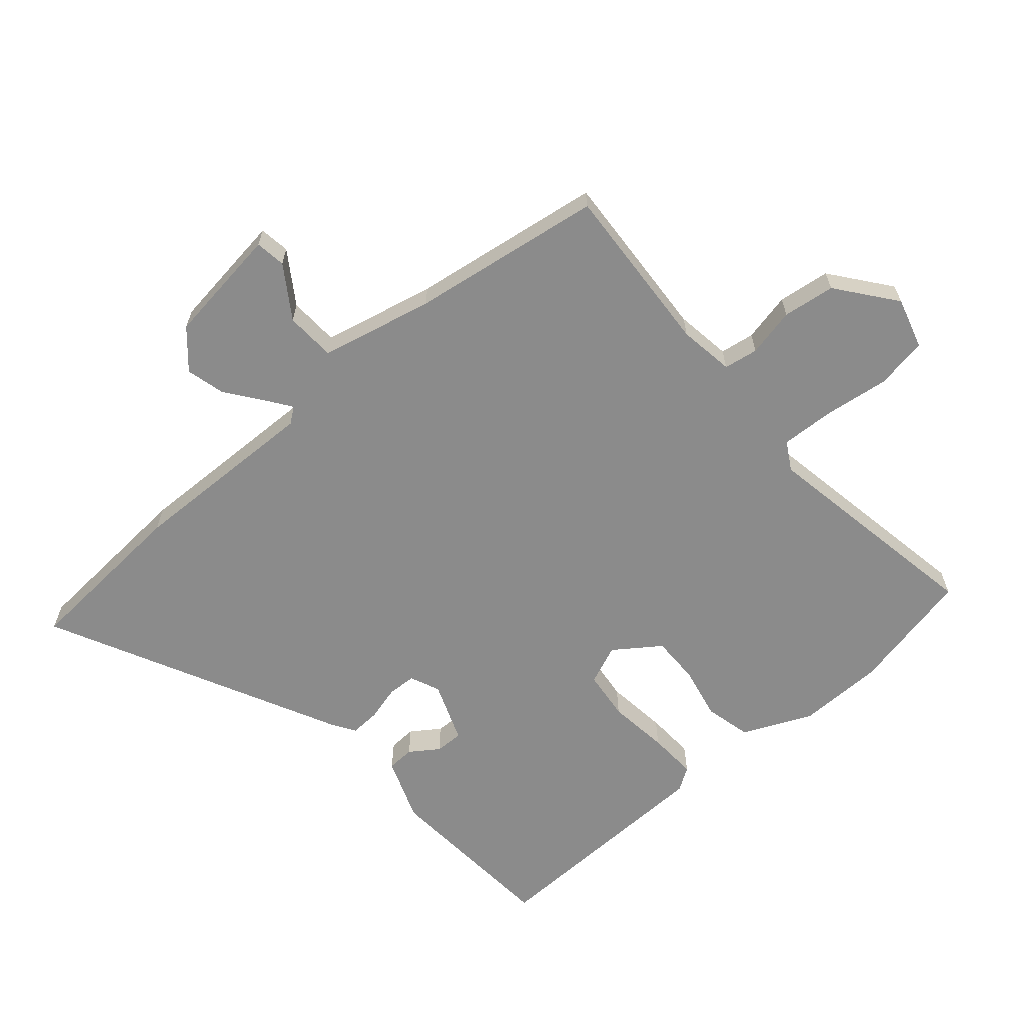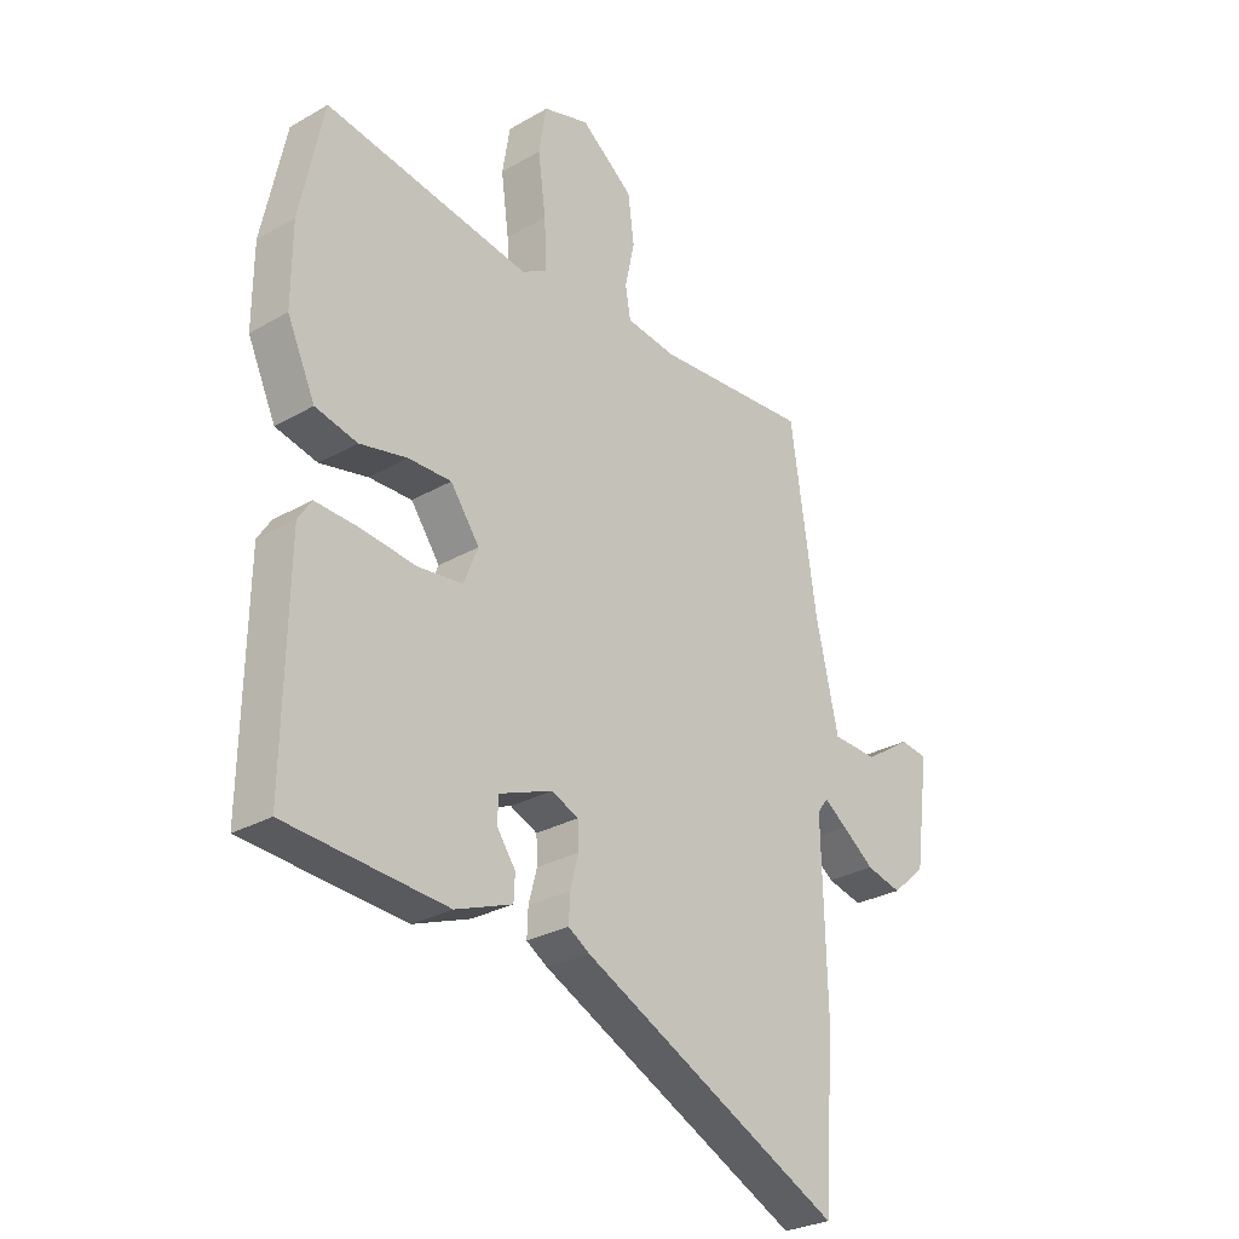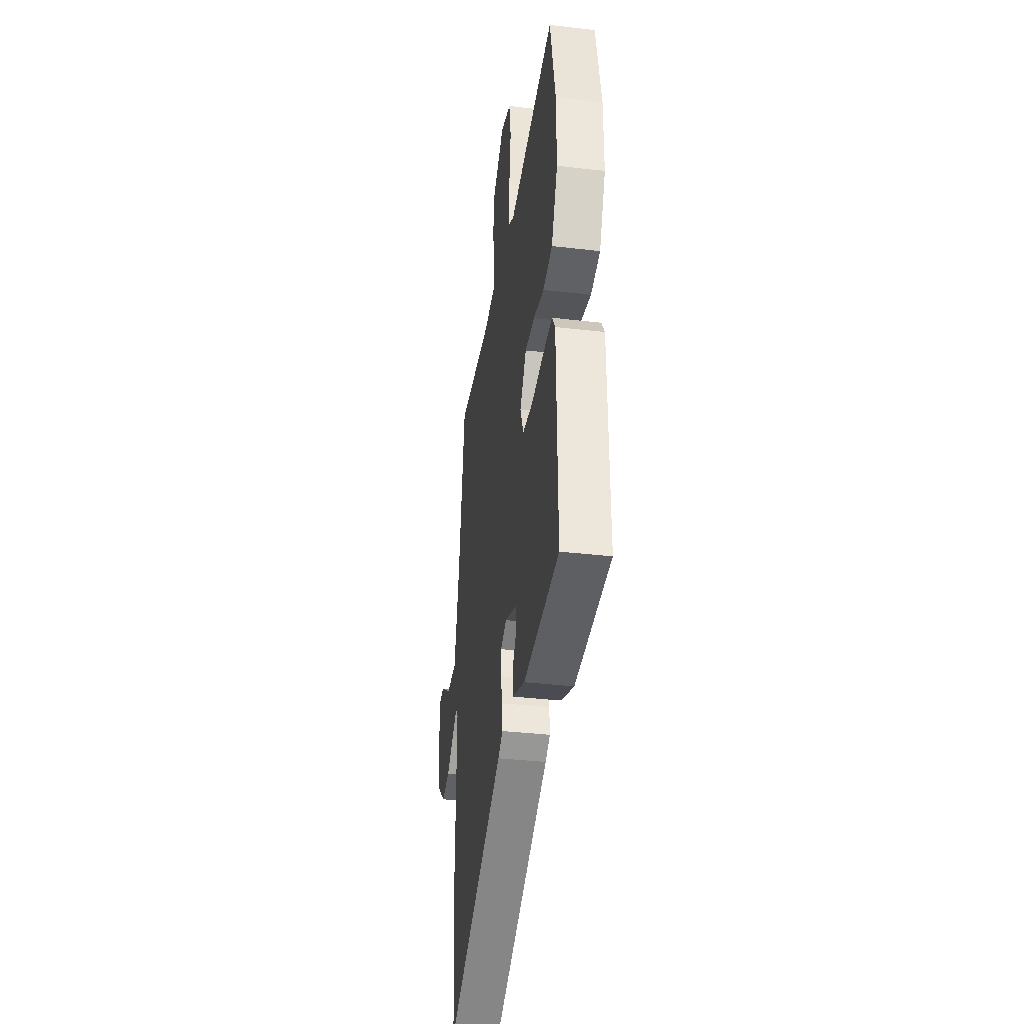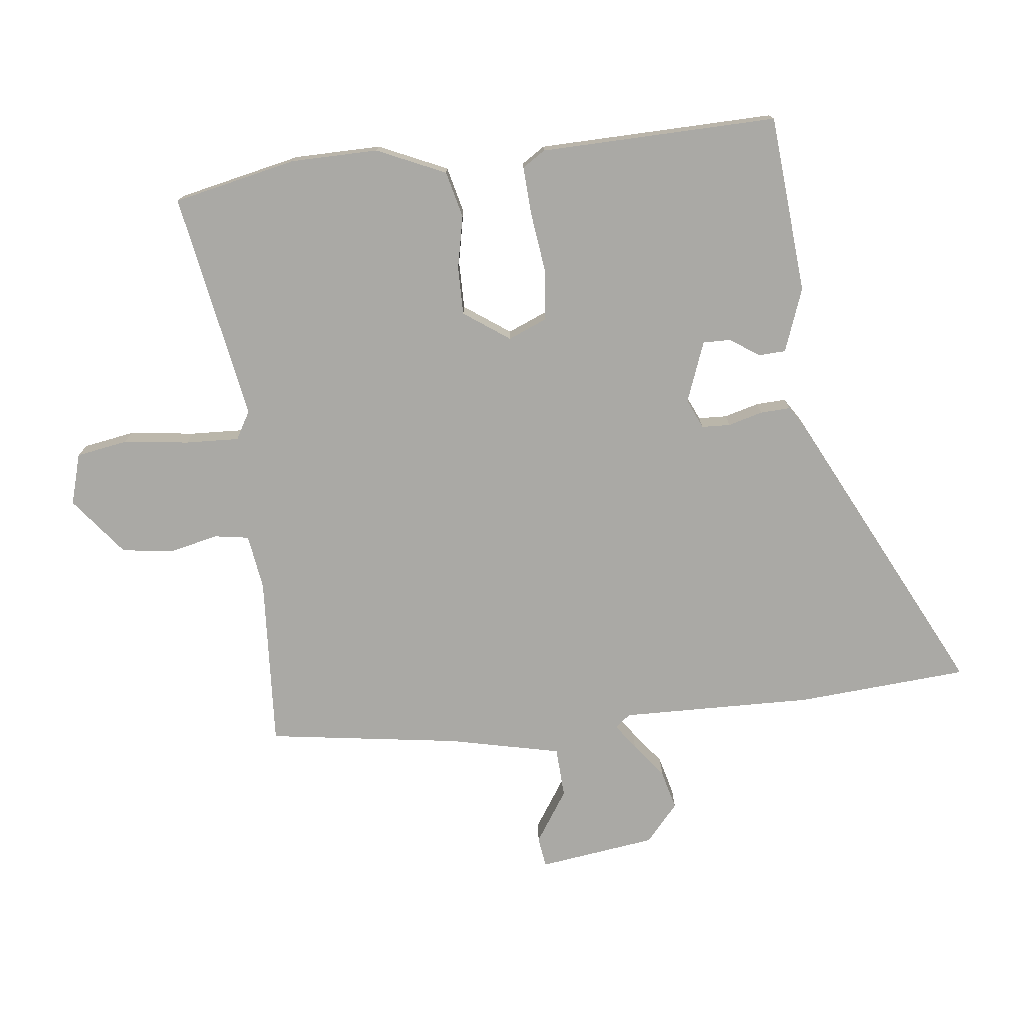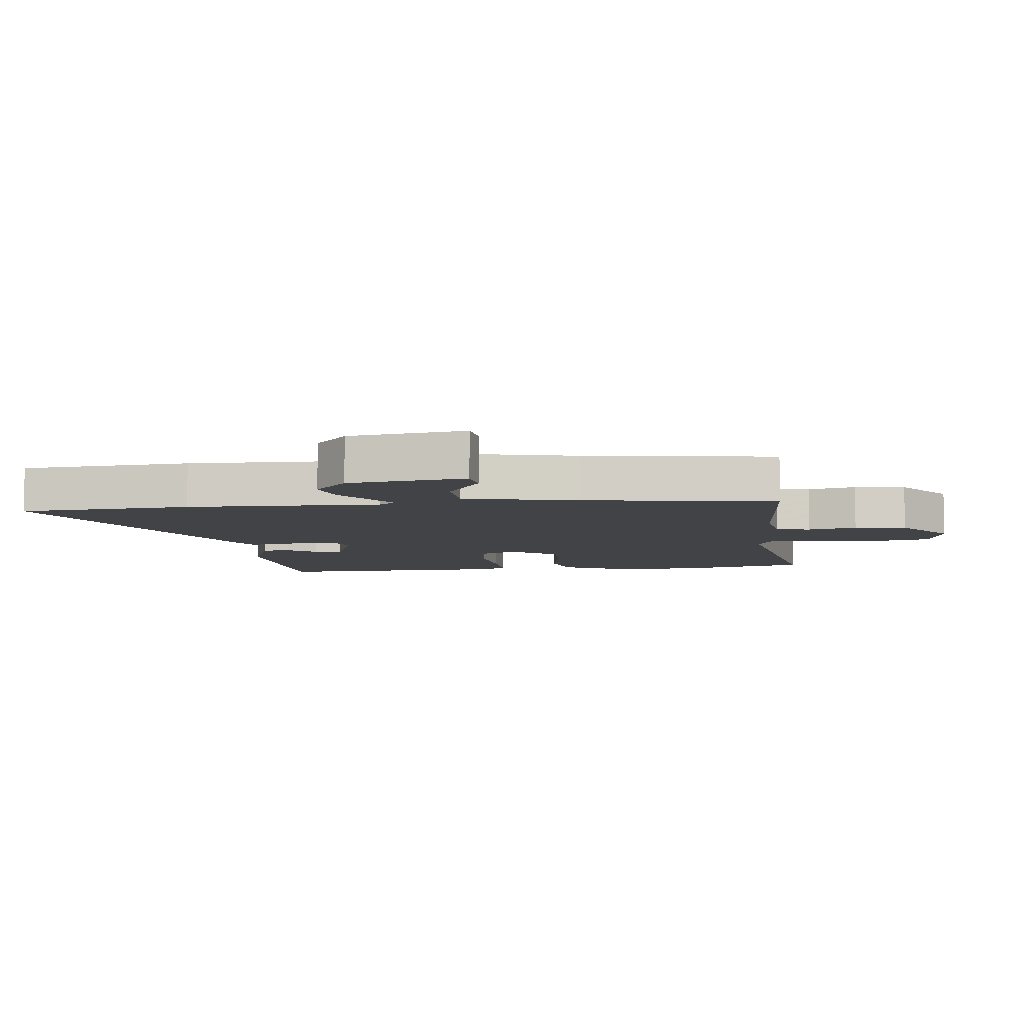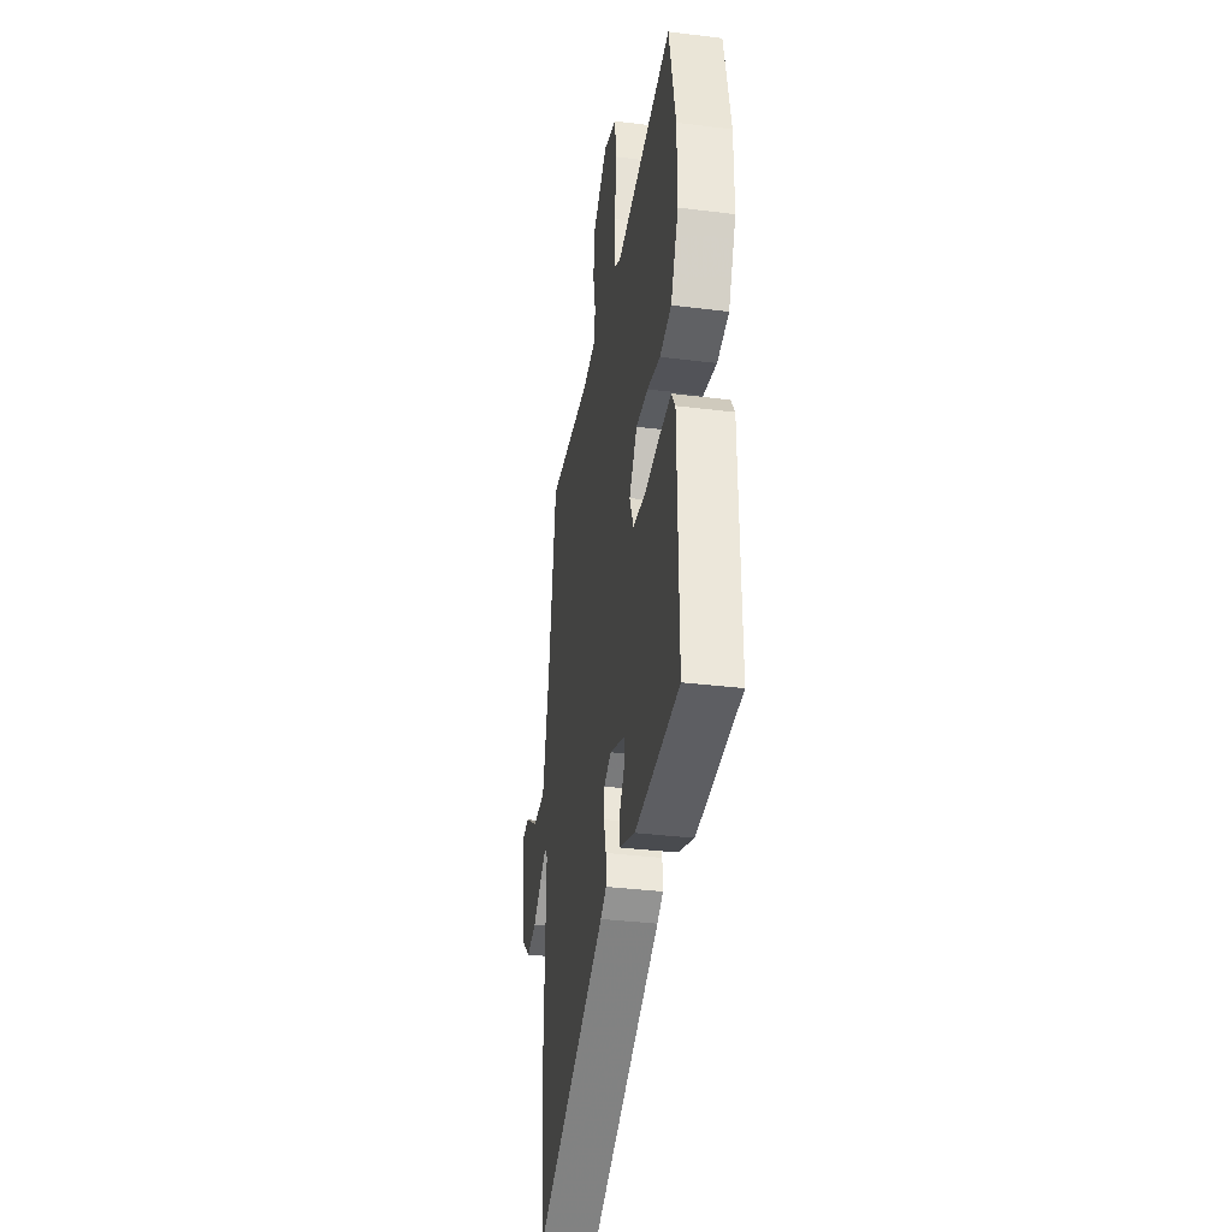
<metadata>
{"format":"obj","ext":"obj","renderer":"f3d","projection":"perspective","resolution":1024,"background":"white","views":[{"elev":-63.9,"azim":-49.1,"up":"+Y"},{"elev":-28.0,"azim":131.1,"up":"+Z"},{"elev":-35.7,"azim":81.2,"up":"+Z"},{"elev":-75.4,"azim":96.8,"up":"+Y"},{"elev":-7.4,"azim":-83.1,"up":"+Y"},{"elev":-34.3,"azim":80.4,"up":"+Z"}]}
</metadata>
<code>
v -0.462 0.07 0.511
v -0.185 0.07 0.493
v -0.096 0.07 0.506
v -0.087 0.07 0.561
v -0.104 0.07 0.639
v -0.093 0.07 0.723
v 0.001 0.07 0.796
v 0.083 0.07 0.772
v 0.097 0.07 0.689
v 0.083 0.07 0.584
v 0.079 0.07 0.498
v 0.124 0.07 0.472
v 0.492 0.07 0.536
v 0.534 0.07 0.337
v 0.535 0.07 0.197
v 0.485 0.07 0.087
v 0.41 0.07 0.069
v 0.325 0.07 0.087
v 0.248 0.07 0.088
v 0.196 0.07 0.015
v 0.222 0.07 -0.048
v 0.302 0.07 -0.057
v 0.4 0.07 -0.045
v 0.478 0.07 -0.041
v 0.502 0.07 -0.078
v 0.509 0.07 -0.46
v 0.222 0.07 -0.482
v 0.12 0.07 -0.444
v 0.118 0.07 -0.4
v 0.15 0.07 -0.354
v 0.151 0.07 -0.309
v 0.054 0.07 -0.272
v 0.006 0.07 -0.293
v 0.004 0.07 -0.339
v 0.019 0.07 -0.395
v 0.021 0.07 -0.443
v -0.017 0.07 -0.467
v -0.486 0.07 -0.699
v -0.505 0.07 -0.424
v -0.497 0.07 -0.114
v -0.516 0.07 -0.089
v -0.557 0.07 -0.118
v -0.614 0.07 -0.161
v -0.677 0.07 -0.177
v -0.737 0.07 -0.124
v -0.762 0.07 0.065
v -0.713 0.07 0.072
v -0.63 0.07 0.017
v -0.549 0.07 0.021
v -0.508 0.07 0.202
v -0.462 0 0.511
v -0.185 0 0.493
v -0.096 0 0.506
v -0.087 0 0.561
v -0.104 0 0.639
v -0.093 0 0.723
v 0.001 0 0.796
v 0.083 0 0.772
v 0.097 0 0.689
v 0.083 0 0.584
v 0.079 0 0.498
v 0.124 0 0.472
v 0.492 0 0.536
v 0.534 0 0.337
v 0.535 0 0.197
v 0.485 0 0.087
v 0.41 0 0.069
v 0.325 0 0.087
v 0.248 0 0.088
v 0.196 0 0.015
v 0.222 0 -0.048
v 0.302 0 -0.057
v 0.4 0 -0.045
v 0.478 0 -0.041
v 0.502 0 -0.078
v 0.509 0 -0.46
v 0.222 0 -0.482
v 0.12 0 -0.444
v 0.118 0 -0.4
v 0.15 0 -0.354
v 0.151 0 -0.309
v 0.054 0 -0.272
v 0.006 0 -0.293
v 0.004 0 -0.339
v 0.019 0 -0.395
v 0.021 0 -0.443
v -0.017 0 -0.467
v -0.486 0 -0.699
v -0.505 0 -0.424
v -0.497 0 -0.114
v -0.516 0 -0.089
v -0.557 0 -0.118
v -0.614 0 -0.161
v -0.677 0 -0.177
v -0.737 0 -0.124
v -0.762 0 0.065
v -0.713 0 0.072
v -0.63 0 0.017
v -0.549 0 0.021
v -0.508 0 0.202
f 45 46 47 48
f 45 48 49
f 42 43 44 45
f 41 42 45 49
f 40 41 49 50
f 38 39 40
f 37 38 40
f 34 35 36 37
f 33 34 37 40
f 32 33 40 50
f 27 28 29 30
f 27 30 31
f 26 27 31
f 25 26 31
f 22 23 24 25
f 22 25 31 32
f 15 16 17 18
f 15 18 19
f 12 13 14 15
f 11 12 15 19
f 7 8 9 10
f 7 10 11
f 4 5 6 7
f 3 4 7 11
f 2 3 11 19
f 21 22 32
f 20 21 32 50
f 19 20 50
f 1 2 19 50
f 98 97 96 95
f 99 98 95
f 95 94 93 92
f 99 95 92 91
f 100 99 91 90
f 90 89 88
f 90 88 87
f 87 86 85 84
f 90 87 84 83
f 100 90 83 82
f 80 79 78 77
f 81 80 77
f 81 77 76
f 81 76 75
f 75 74 73 72
f 82 81 75 72
f 68 67 66 65
f 69 68 65
f 65 64 63 62
f 69 65 62 61
f 60 59 58 57
f 61 60 57
f 57 56 55 54
f 61 57 54 53
f 69 61 53 52
f 82 72 71
f 100 82 71 70
f 100 70 69
f 100 69 52 51
f 1 51 52 2
f 2 52 53 3
f 3 53 54 4
f 4 54 55 5
f 5 55 56 6
f 6 56 57 7
f 7 57 58 8
f 8 58 59 9
f 9 59 60 10
f 10 60 61 11
f 11 61 62 12
f 12 62 63 13
f 13 63 64 14
f 14 64 65 15
f 15 65 66 16
f 16 66 67 17
f 17 67 68 18
f 18 68 69 19
f 19 69 70 20
f 20 70 71 21
f 21 71 72 22
f 22 72 73 23
f 23 73 74 24
f 24 74 75 25
f 25 75 76 26
f 26 76 77 27
f 27 77 78 28
f 28 78 79 29
f 29 79 80 30
f 30 80 81 31
f 31 81 82 32
f 32 82 83 33
f 33 83 84 34
f 34 84 85 35
f 35 85 86 36
f 36 86 87 37
f 37 87 88 38
f 38 88 89 39
f 39 89 90 40
f 40 90 91 41
f 41 91 92 42
f 42 92 93 43
f 43 93 94 44
f 44 94 95 45
f 45 95 96 46
f 46 96 97 47
f 47 97 98 48
f 48 98 99 49
f 49 99 100 50
f 50 100 51 1

</code>
